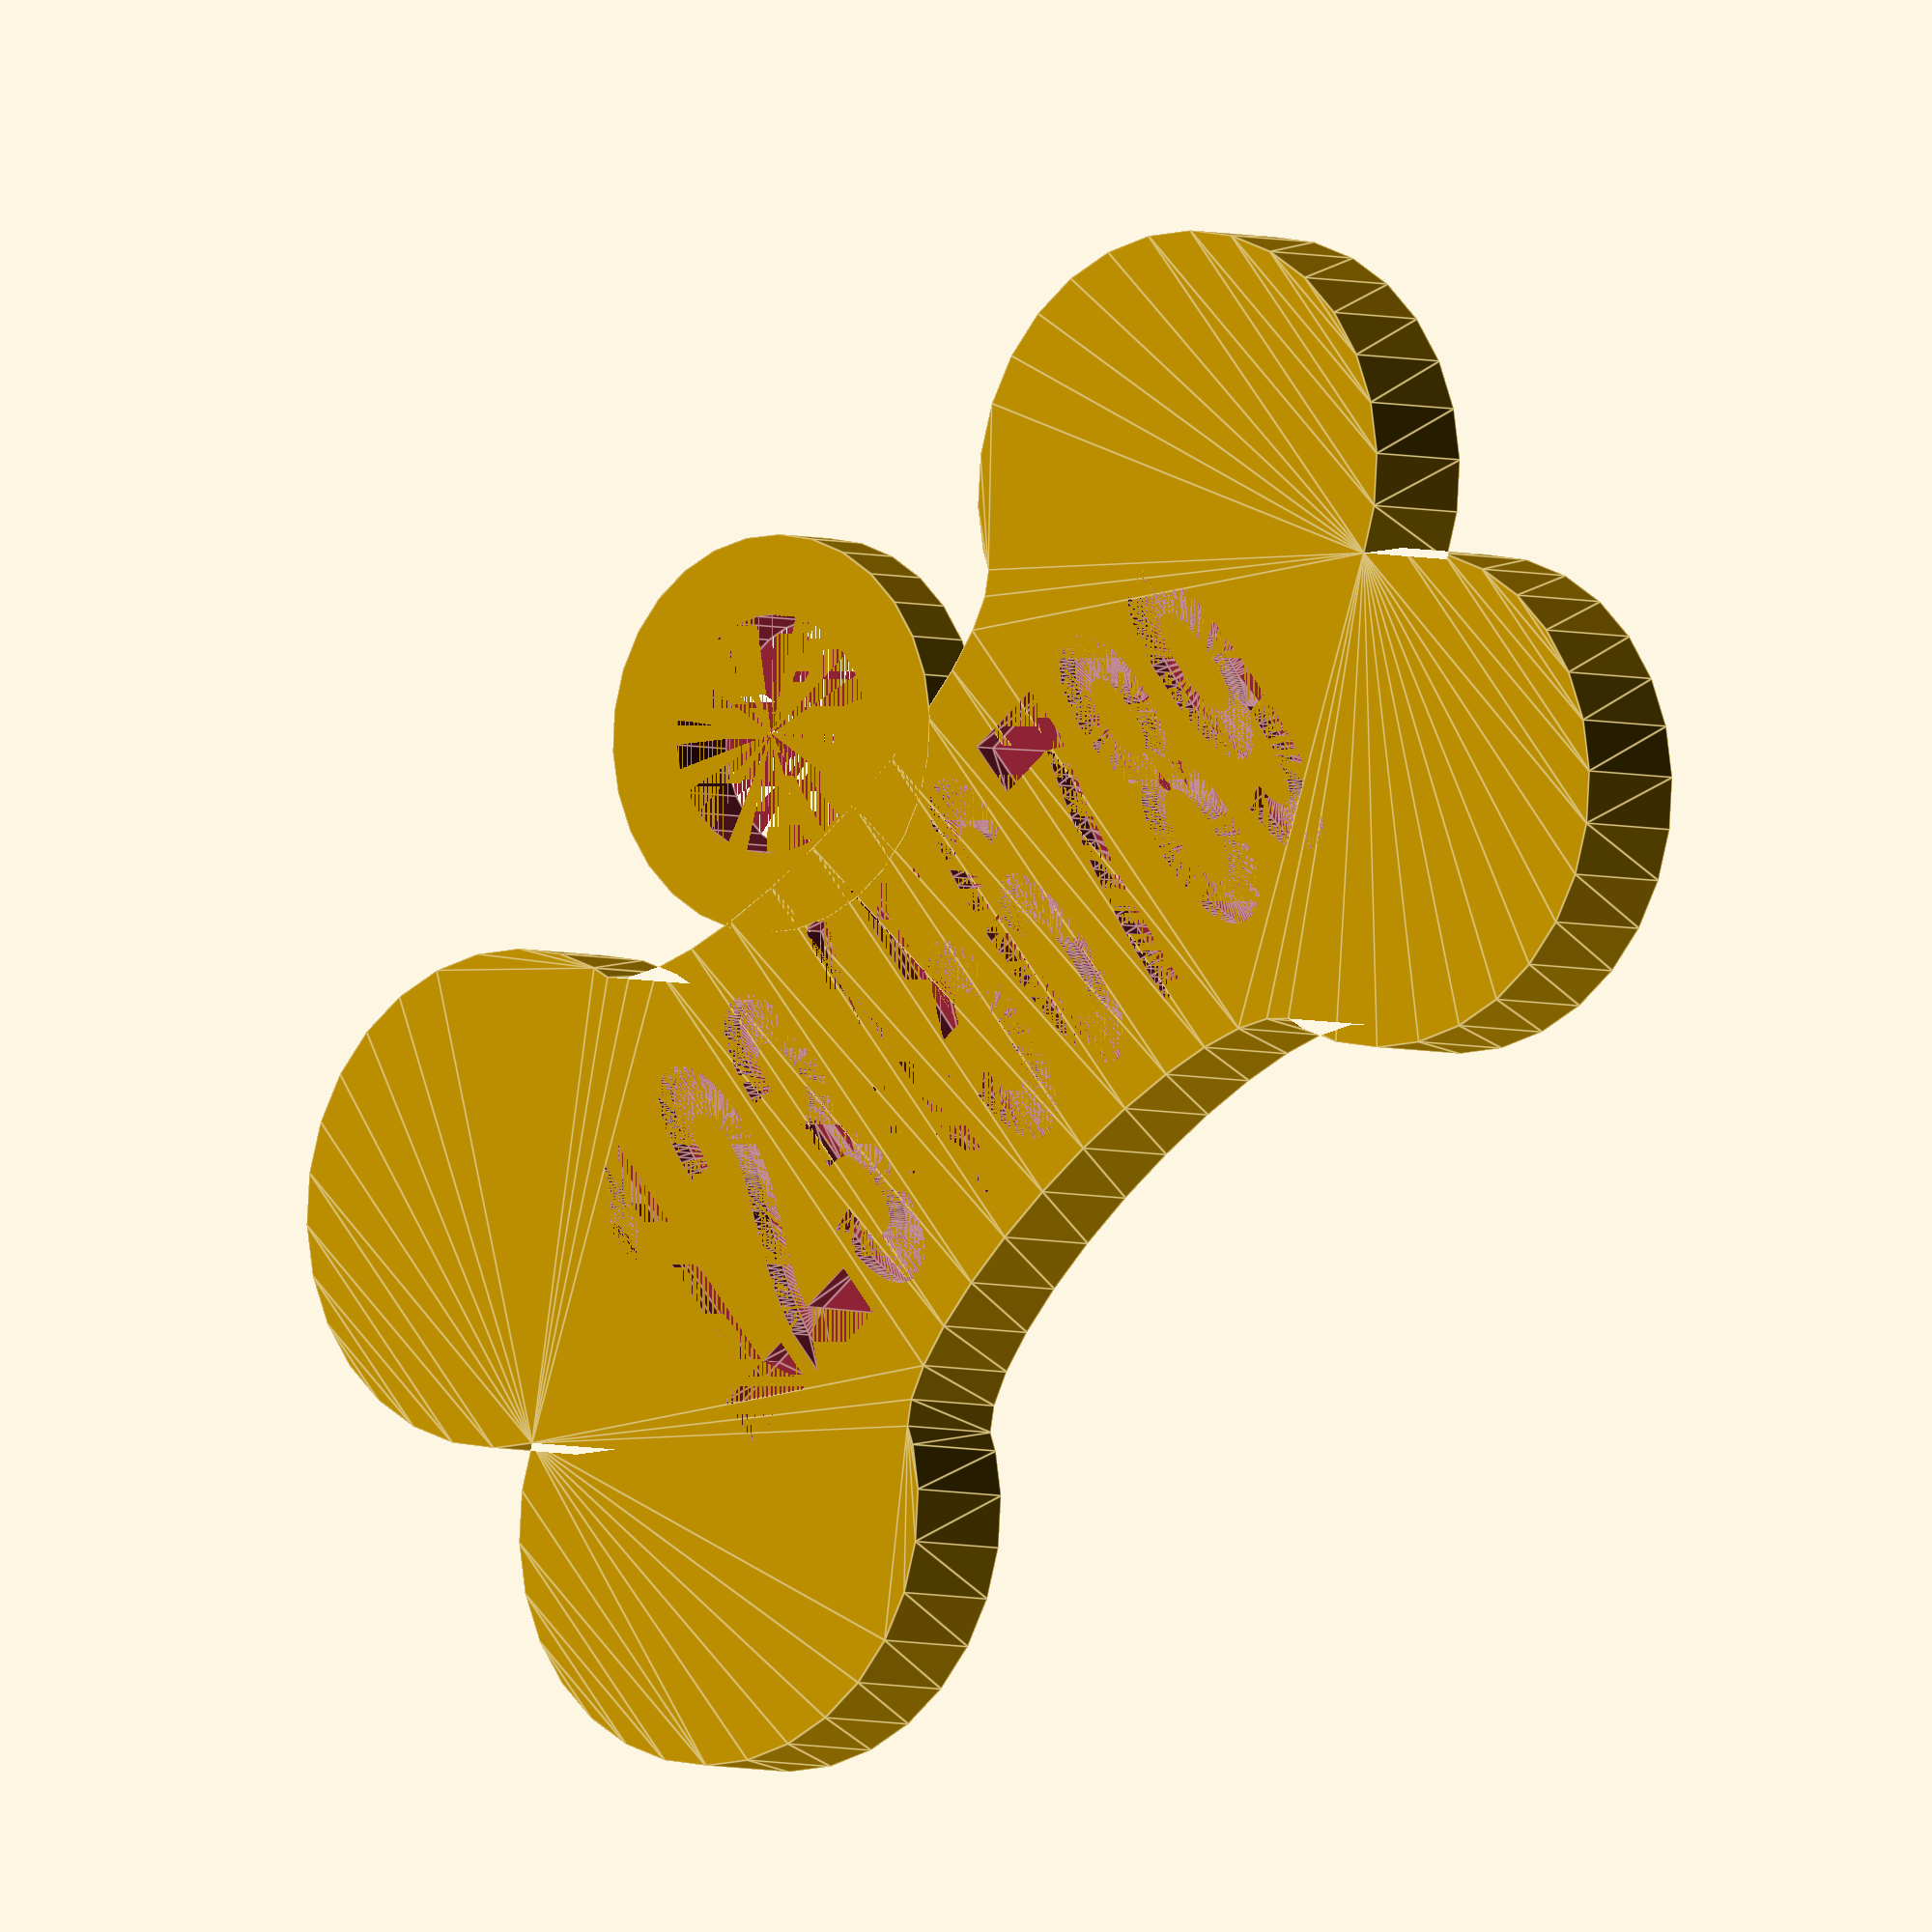
<openscad>
$fn=30;
width = 35;
height = 20;
body_height = 3;
name = "Kelly";
number = "123456789";
text_hei_kor = 0.01;
text_pos_kor = 0.01;



module t(t, s = 3, style = "Courier New:style=Regular") 
{
  rotate([0, 0, 0])
    linear_extrude(height = 0.5)
    text(t, size = s, font = str(style), $fn = 100);
}

module kost(body_height=2)
{
    difference()
    {
        union()
        {
            translate([-15,6,0]) cylinder(d=14,h=body_height);
            translate([-15,-6,0]) cylinder(d=14,h=body_height);
            translate([15,6,0]) cylinder(d=14,h=body_height);
            translate([15,-6,0]) cylinder(d=14,h=body_height);
            translate([-15,-9,0]) cube([30,18,body_height]);
        }
        union()
        {
            translate([0,9,0])
            {
                resize([17.4,5,body_height]) cylinder(d=1,h=1);
            }
            translate([0,-9,0])
            {
                resize([17.4,5,body_height]) cylinder(d=1,h=1);
            }
        }
    }
}

difference()
{
    union()
    {
        translate([0,0,0]) 
        {
            resize([width,height,body_height]) 
            {
                kost();
            }
        }
        translate([0,width*0.22,0]) 
        {
            cylinder(d=width*0.25,h=body_height*0.6);
        }
    }
    union()
    {
        translate([0,0,body_height*0.6]) 
        {
            resize([width-2,height-4,body_height]) 
            {
                kost();
            }
        }
        mirror([1,0,0])
        {
            translate([-width*0.3,-height*0.2,0]) 
            {
                resize([width*0.6,height*0.4,body_height/5]) 
                {
                    t(number,8,"Courier New:style=Bold");
                }
            }
        }
        translate([0,width*0.22,0]) 
        {
            cylinder(d=width*0.15,h=body_height*0.6);
        }
    }
}
translate([-width*0.35,-height*(0.15+text_pos_kor),body_height/2]) 
{
    resize([width*0.7,height*(0.4+text_hei_kor),body_height/2]) 
    {
        t(name,8,"Courier New:style=Bold");
    }
}





</openscad>
<views>
elev=3.4 azim=39.2 roll=217.4 proj=o view=edges
</views>
